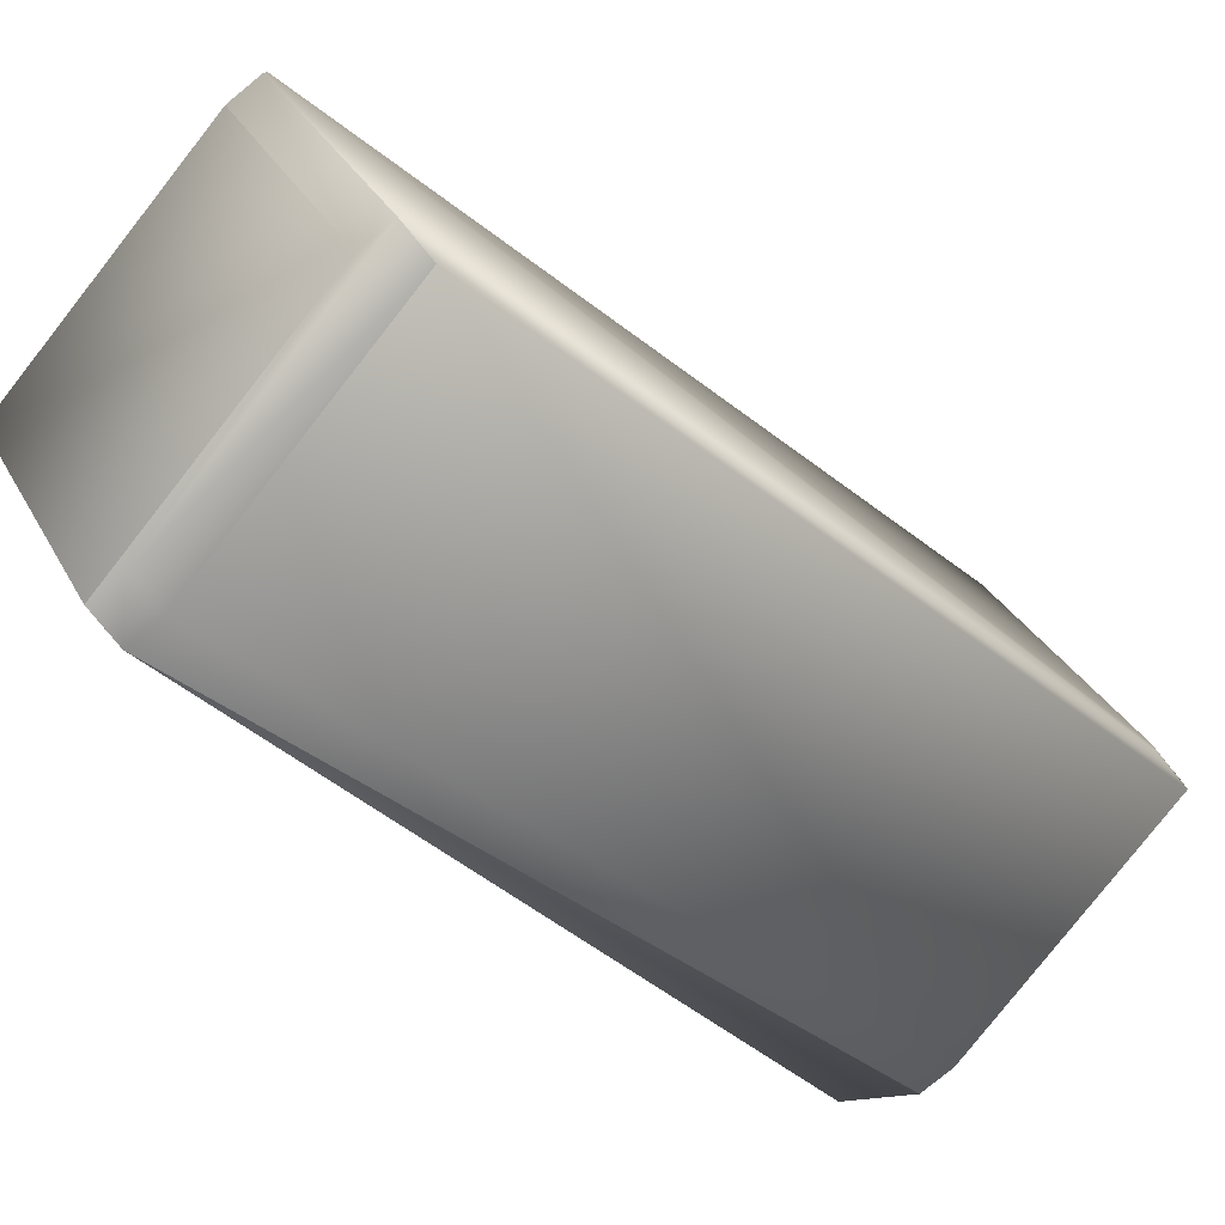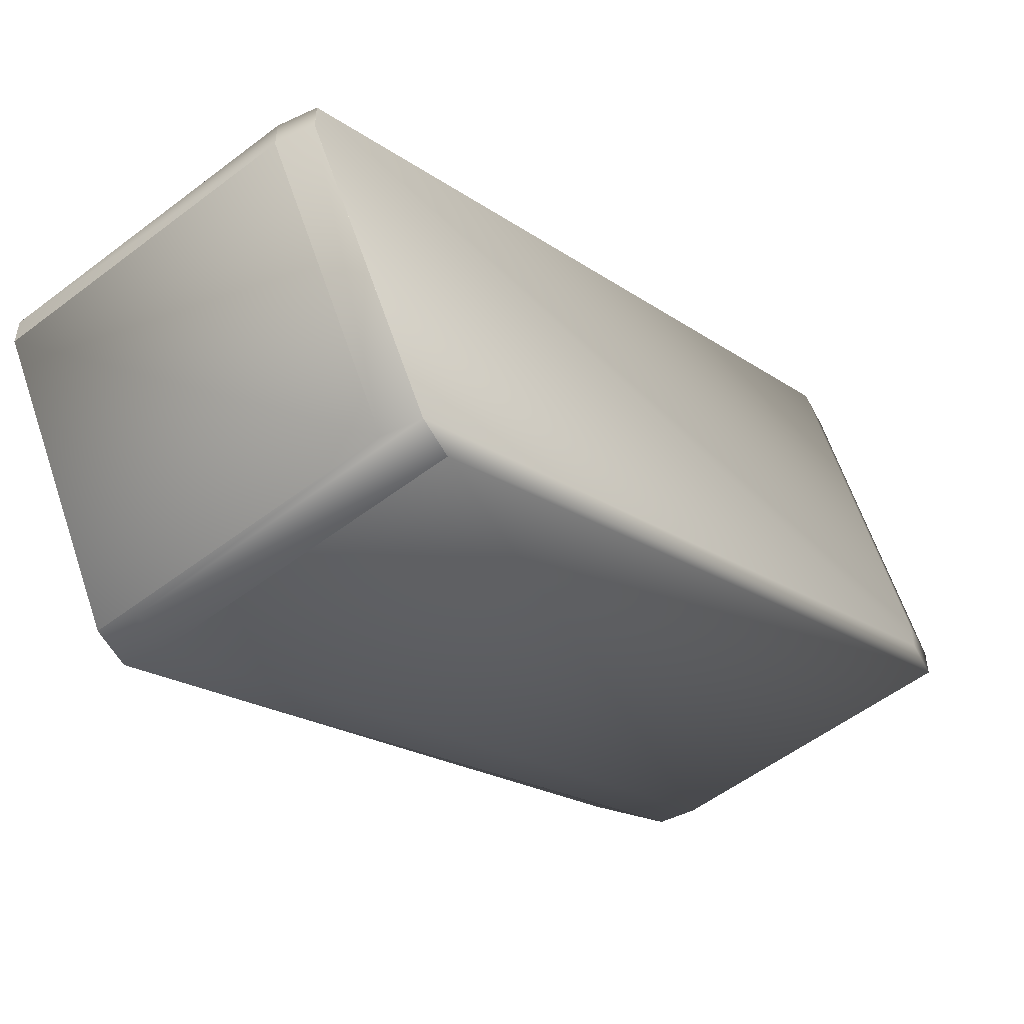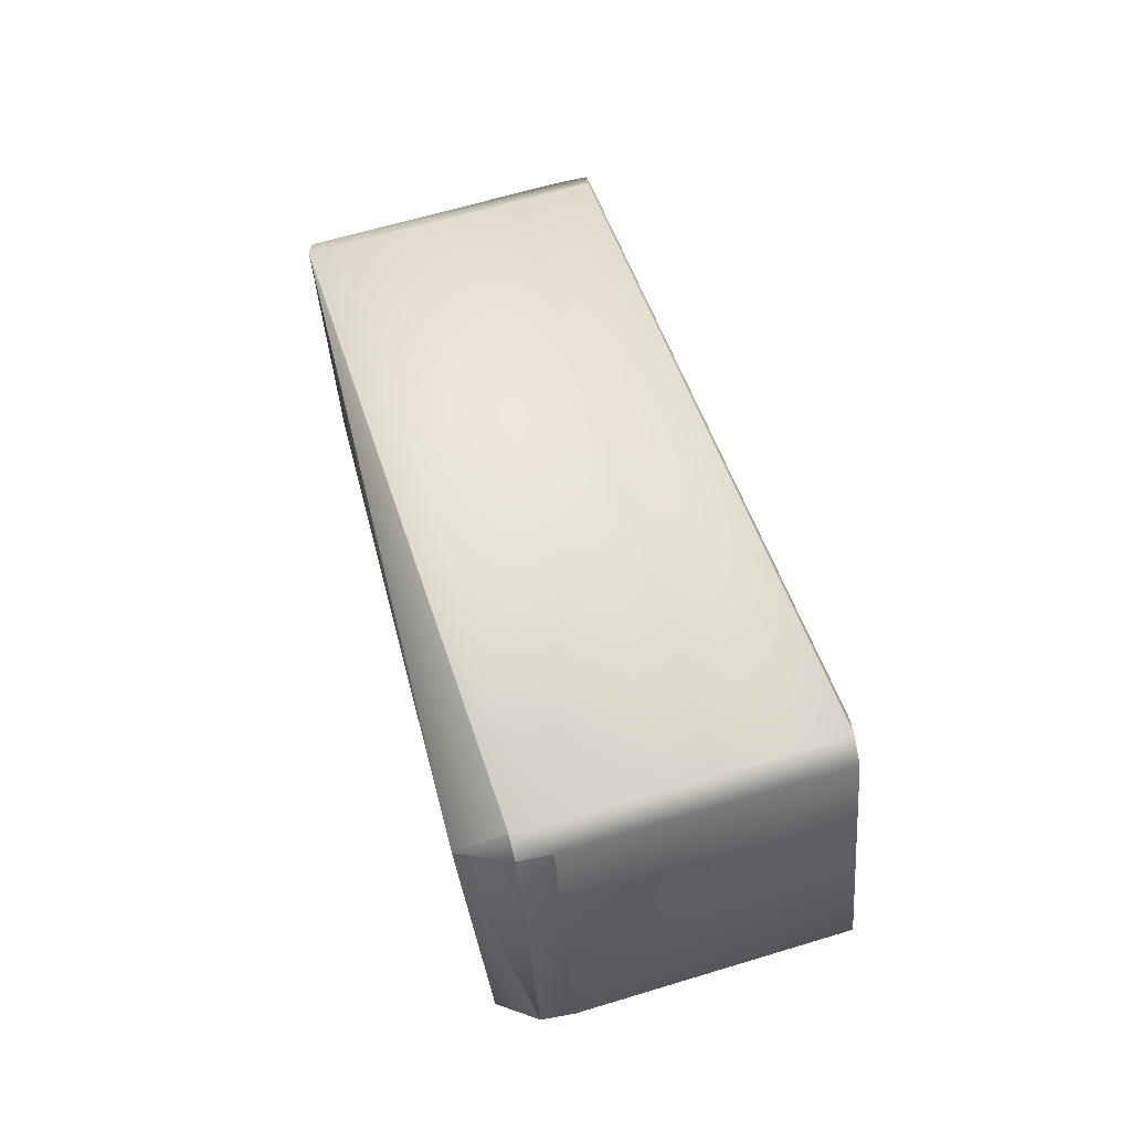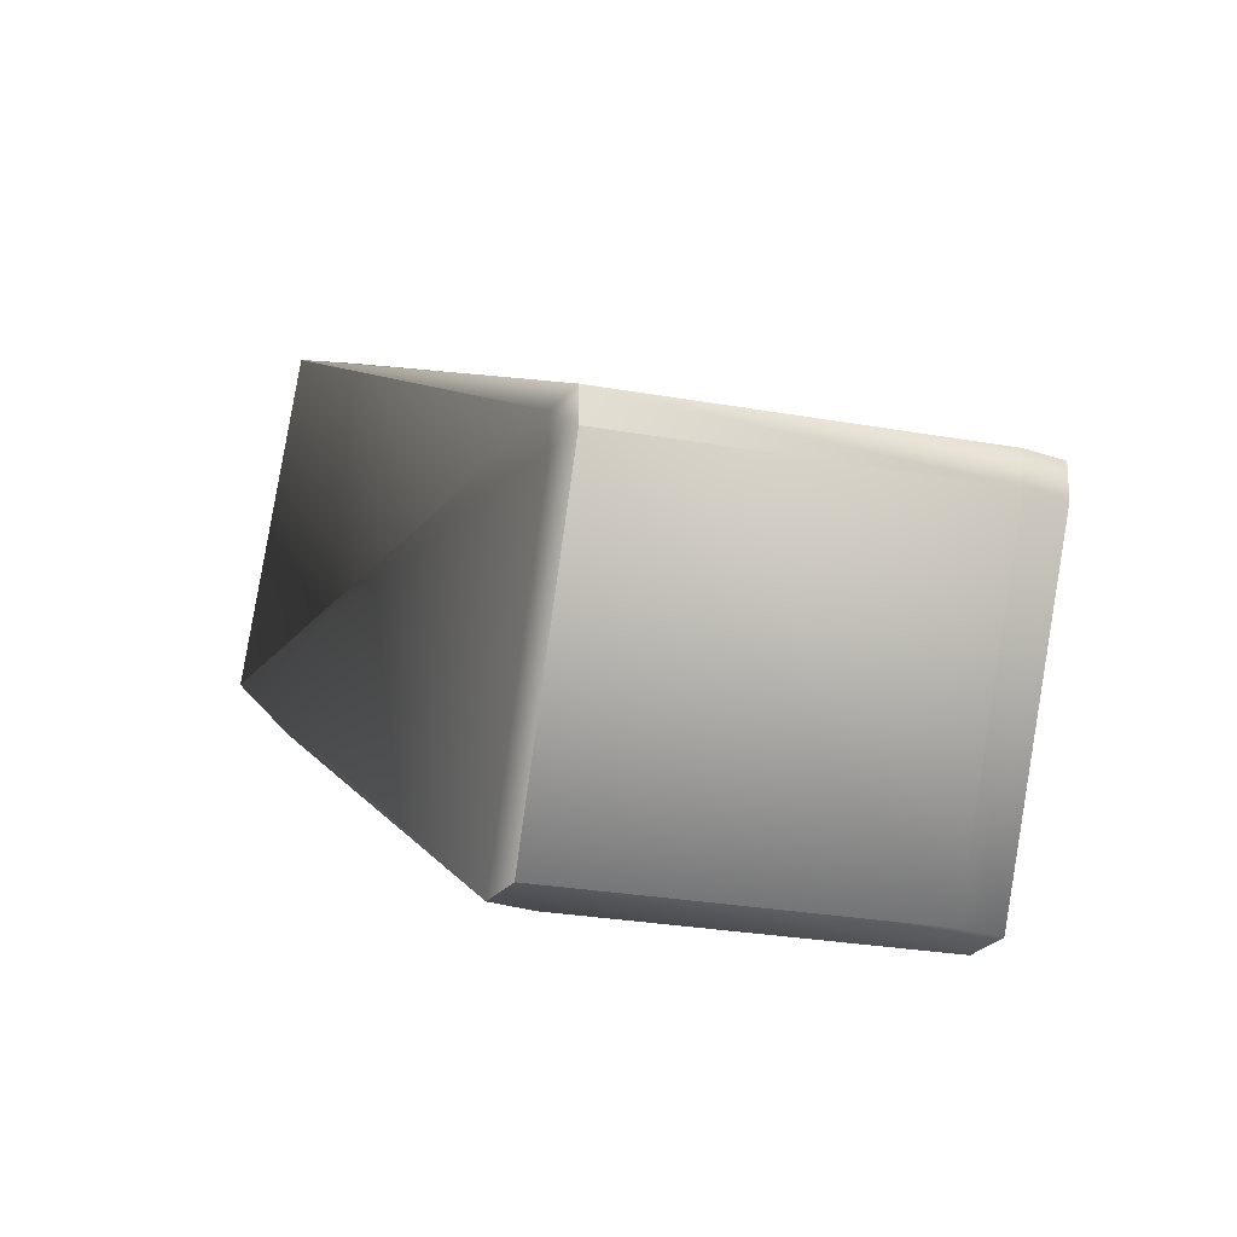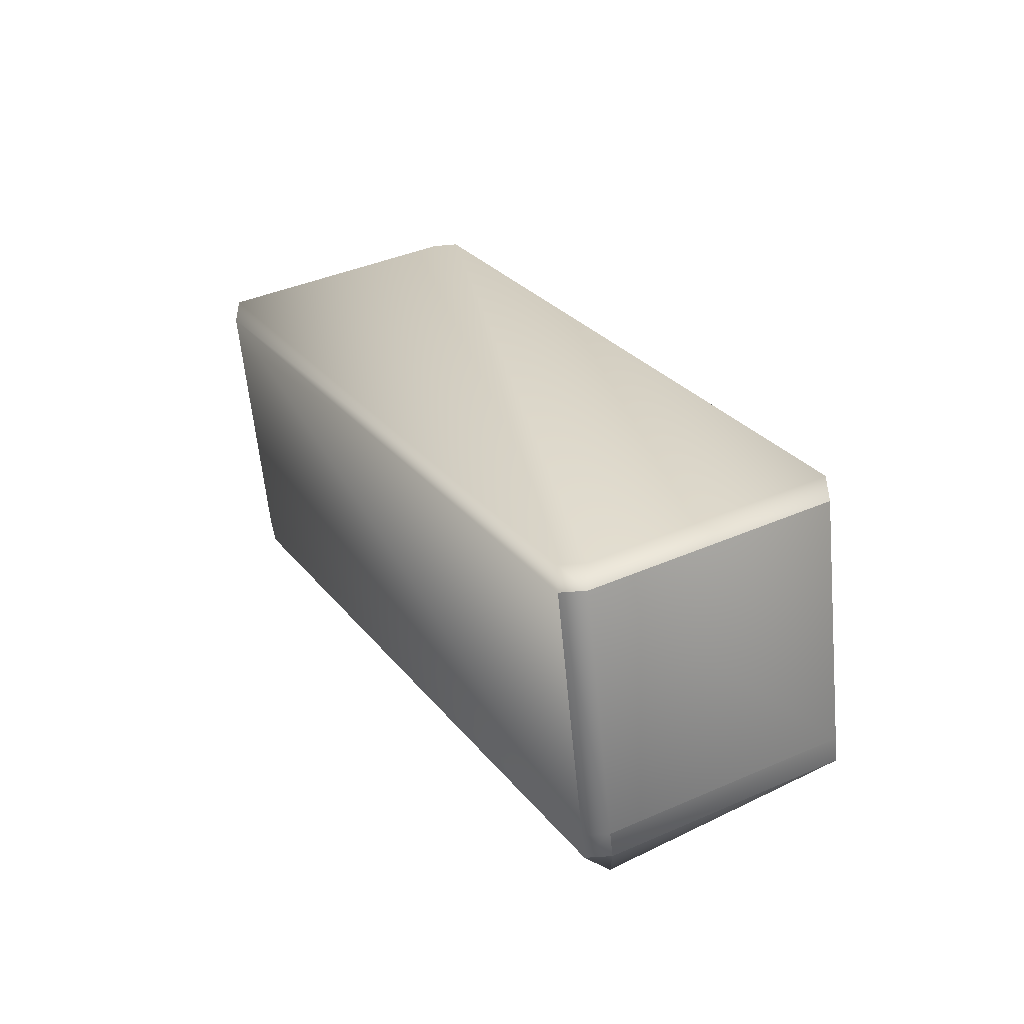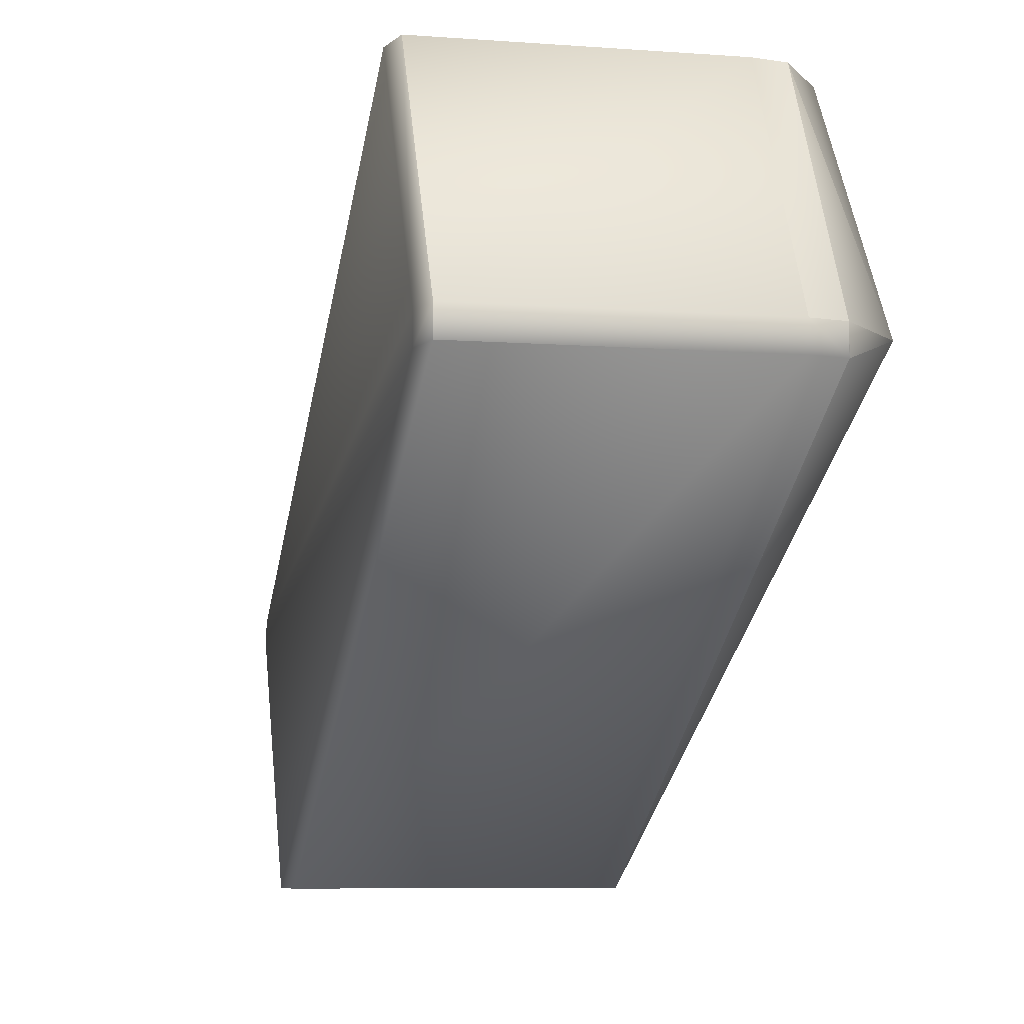
<metadata>
{"format":"obj","ext":"obj","renderer":"f3d","projection":"perspective","resolution":1024,"background":"white","views":[{"elev":-79.5,"azim":-140.7,"up":"+Z"},{"elev":-53.2,"azim":-153.1,"up":"+Z"},{"elev":-69.8,"azim":-168.2,"up":"+Y"},{"elev":-25.4,"azim":151.0,"up":"+Z"},{"elev":-48.4,"azim":-84.4,"up":"+Y"},{"elev":-7.1,"azim":-24.9,"up":"+Z"}]}
</metadata>
<code>
v 0.03407 -0.2231 0.3586
v 0.03407 -0.2231 0.3587
v 0.01513 -0.2325 0.3605
v 0.01513 -0.2325 0.3511
v 0.0151 -0.2325 0.3511
v 0.0662 -0.002955 0.2168
v 0.0662 -0.00295 0.2168
v 0.07612 0.04156 0.2967
v 0.07612 0.04156 0.3062
v 0.03971 -0.1768 0.4381
v 0.03971 -0.177 0.4381
v 0.02499 -0.1754 0.4404
v 0.07612 0.05417 0.3062
v 0.02504 -0.188 0.4404
v 0.02501 -0.188 0.4404
v 0.02499 -0.188 0.4404
v 0.02498 -0.188 0.4404
v 0.0151 -0.2325 0.3605
v 0.01508 -0.2325 0.3605
v 0.01508 -0.2325 0.3511
v 0.01506 -0.2325 0.3605
v 0.01506 -0.2325 0.3511
v 0.07612 0.05417 0.2967
v 0.07612 0.05417 0.3061
v 0.07612 0.05417 0.3061
v 0.07612 0.05417 0.2967
v -0.01661 0.07484 0.2967
v 0.02498 -0.1754 0.4404
v -0.01661 0.07484 0.3062
v 0.02497 -0.188 0.4404
v -0.02825 0.07483 0.3061
v -0.02825 0.07483 0.2967
v -0.08933 -0.1992 0.3511
v -0.02825 0.07484 0.3062
v -0.0794 -0.1547 0.4404
v -0.08933 -0.1992 0.3605
v 0.0662 0.009655 0.2168
v 0.0662 0.009655 0.2168
v -0.06776 -0.1547 0.4404
v 0.02497 -0.1754 0.4404
v 0.07612 0.05417 0.2967
v -0.02653 0.03032 0.2168
v 0.01505 -0.2325 0.3605
v 0.01505 -0.2325 0.3511
v -0.03817 0.03032 0.2168
v -0.02825 0.07484 0.2967
v -0.01661 0.07484 0.2967
v -0.01661 0.07484 0.3062
v -0.06776 -0.1673 0.4404
v -0.0794 -0.1547 0.4404
v -0.02824 0.07484 0.3062
v 0.0662 -0.002956 0.2168
v 0.0662 0.009653 0.2168
v -0.0794 -0.1673 0.4404
v -0.08932 -0.2118 0.3605
v 0.01332 -0.188 0.4404
v -0.0794 -0.1673 0.4404
v 0.01333 -0.188 0.4404
v -0.08933 -0.2118 0.3605
v -0.08932 -0.2118 0.3511
v 0.003402 -0.2325 0.3605
v -0.03817 0.01771 0.2168
v -0.03817 0.03032 0.2168
v -0.03817 0.01771 0.2168
v 0.003406 -0.2325 0.3605
v 0.01504 -0.2325 0.3605
v -0.02824 0.07484 0.2967
v 0.05456 -0.002956 0.2168
v 0.003402 -0.2325 0.3511
v -0.08933 -0.2118 0.3511
v 0.01504 -0.2325 0.3511
v 0.02496 -0.188 0.4404
v 0.05456 0.009653 0.2168
f 1 2 3
f 1 4 5
f 1 3 4
f 1 5 6
f 1 7 8
f 1 6 7
f 1 9 2
f 1 8 9
f 10 11 9
f 10 12 11
f 10 9 13
f 10 13 12
f 11 2 9
f 11 14 2
f 11 15 14
f 11 12 16
f 11 16 15
f 2 14 15
f 2 15 16
f 2 16 17
f 2 17 3
f 4 3 18
f 4 18 5
f 3 17 18
f 5 18 19
f 5 20 6
f 5 19 20
f 18 17 19
f 20 19 21
f 20 22 6
f 20 21 22
f 23 24 25
f 23 26 27
f 23 25 26
f 23 27 24
f 12 28 16
f 12 13 28
f 16 28 17
f 24 29 25
f 24 27 29
f 19 17 30
f 19 30 21
f 31 32 33
f 31 34 32
f 31 35 34
f 31 33 36
f 31 36 35
f 7 37 8
f 7 6 38
f 7 38 37
f 28 29 39
f 28 39 40
f 28 40 17
f 28 13 29
f 26 25 13
f 26 37 38
f 26 41 37
f 26 13 41
f 26 38 42
f 26 42 27
f 22 21 43
f 22 44 6
f 22 43 44
f 17 40 30
f 25 29 13
f 37 41 8
f 21 30 43
f 32 45 33
f 32 34 46
f 32 46 45
f 29 27 47
f 29 48 39
f 29 47 48
f 39 49 40
f 39 50 49
f 39 48 51
f 39 51 50
f 6 44 52
f 6 52 53
f 6 53 38
f 54 55 56
f 54 49 50
f 54 50 57
f 54 58 49
f 54 57 59
f 54 59 55
f 54 56 58
f 27 42 47
f 55 60 61
f 55 59 60
f 55 61 56
f 9 41 13
f 9 8 41
f 45 62 33
f 45 46 63
f 45 64 62
f 45 63 64
f 65 43 56
f 65 61 66
f 65 56 61
f 65 66 43
f 34 51 67
f 34 35 51
f 34 67 46
f 49 30 40
f 49 58 30
f 62 64 68
f 62 68 69
f 62 69 70
f 62 70 33
f 44 43 66
f 44 71 52
f 44 66 71
f 50 51 35
f 50 35 57
f 30 58 72
f 30 72 43
f 60 59 70
f 60 69 61
f 60 70 69
f 38 53 42
f 58 56 72
f 43 72 56
f 46 67 63
f 48 47 51
f 64 63 73
f 64 73 68
f 47 42 67
f 47 67 51
f 68 52 71
f 68 73 52
f 68 71 69
f 52 73 53
f 42 63 67
f 42 73 63
f 42 53 73
f 57 35 36
f 57 36 59
f 59 33 70
f 59 36 33
f 61 69 71
f 61 71 66

</code>
